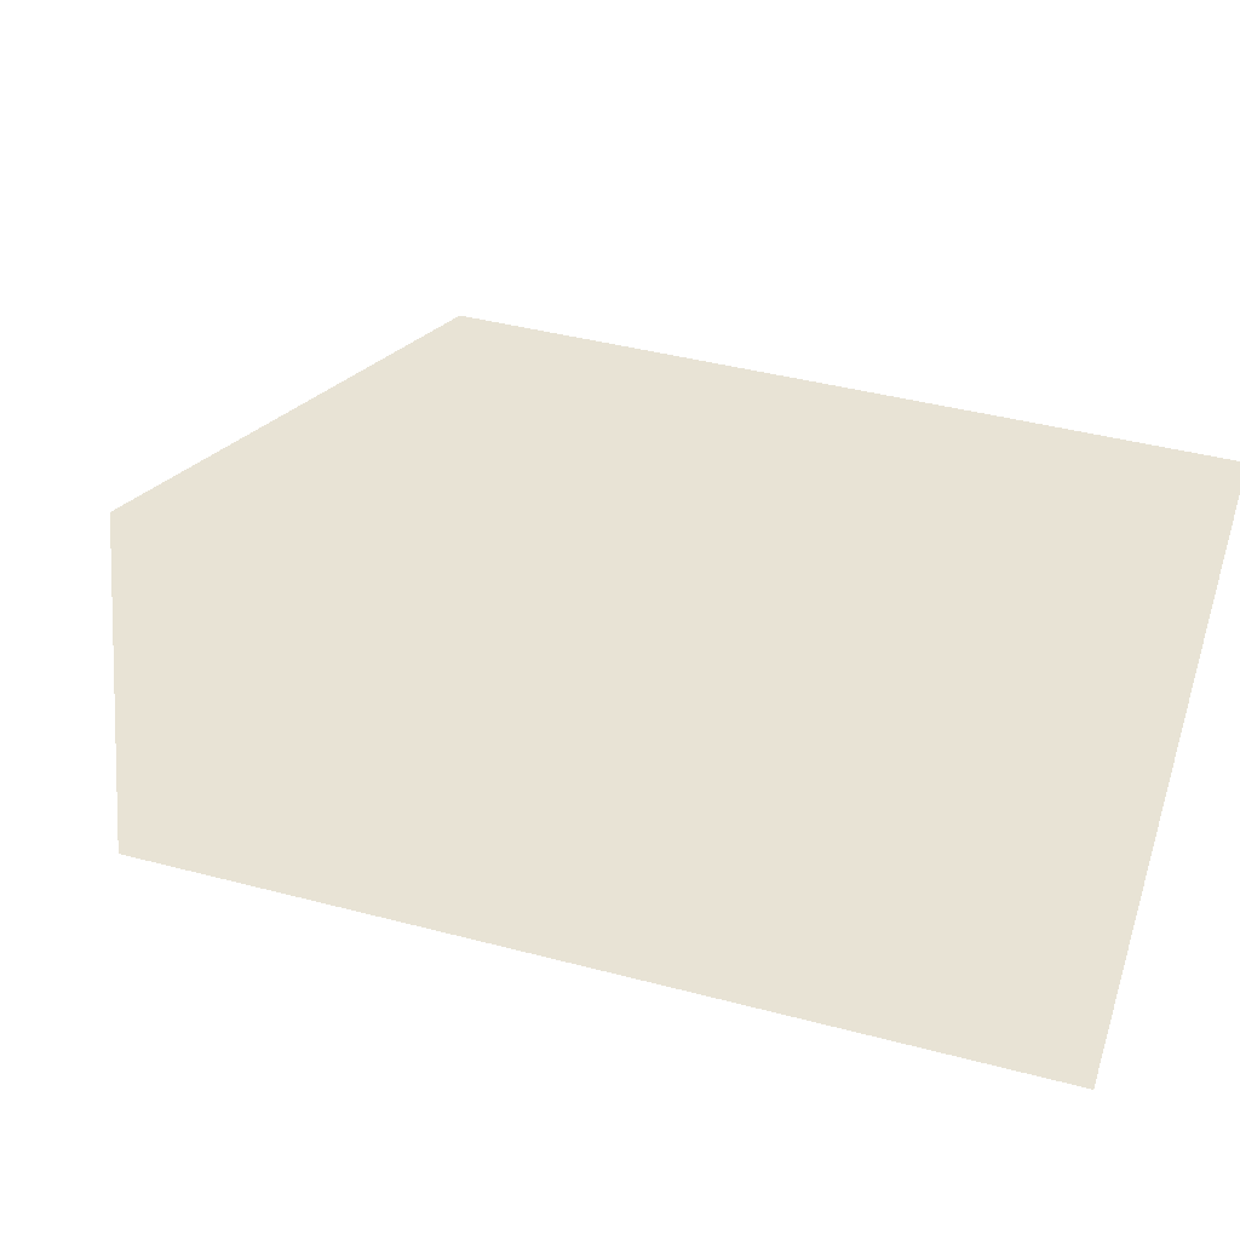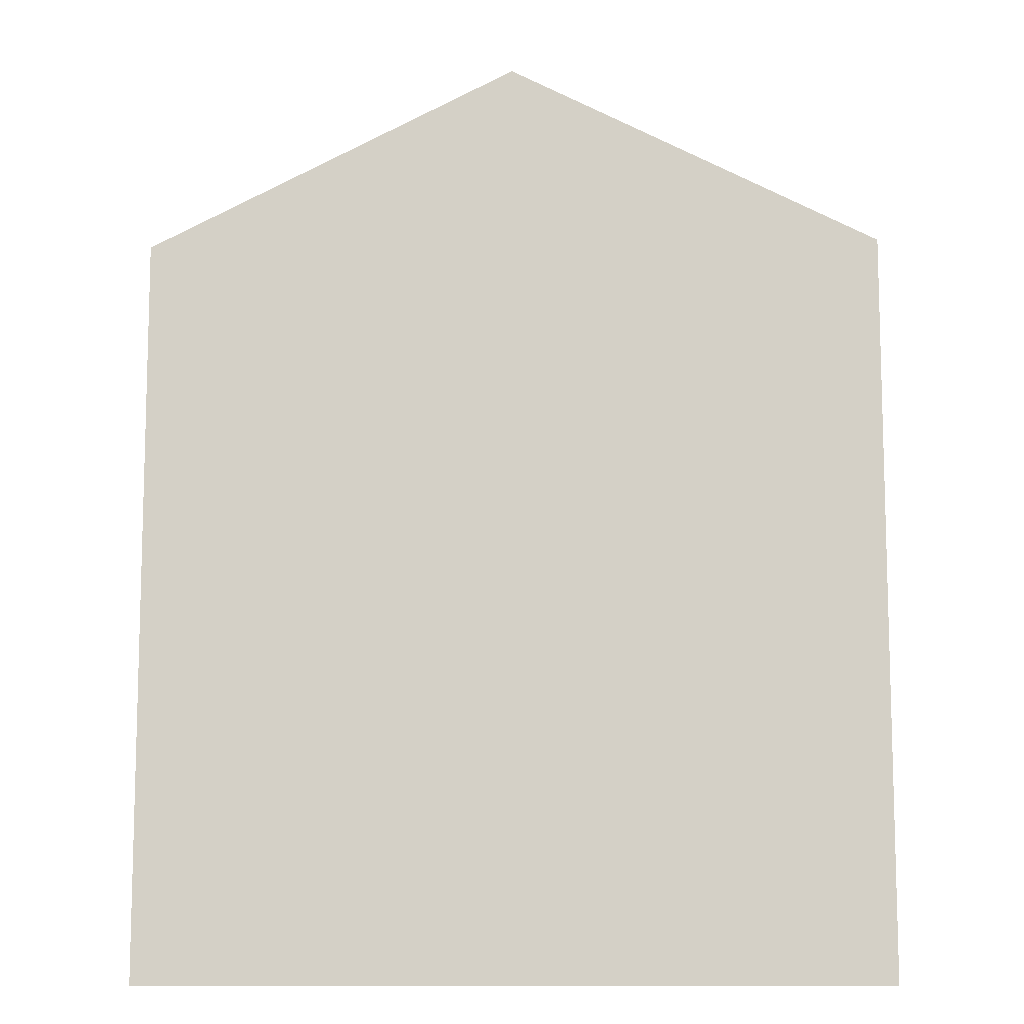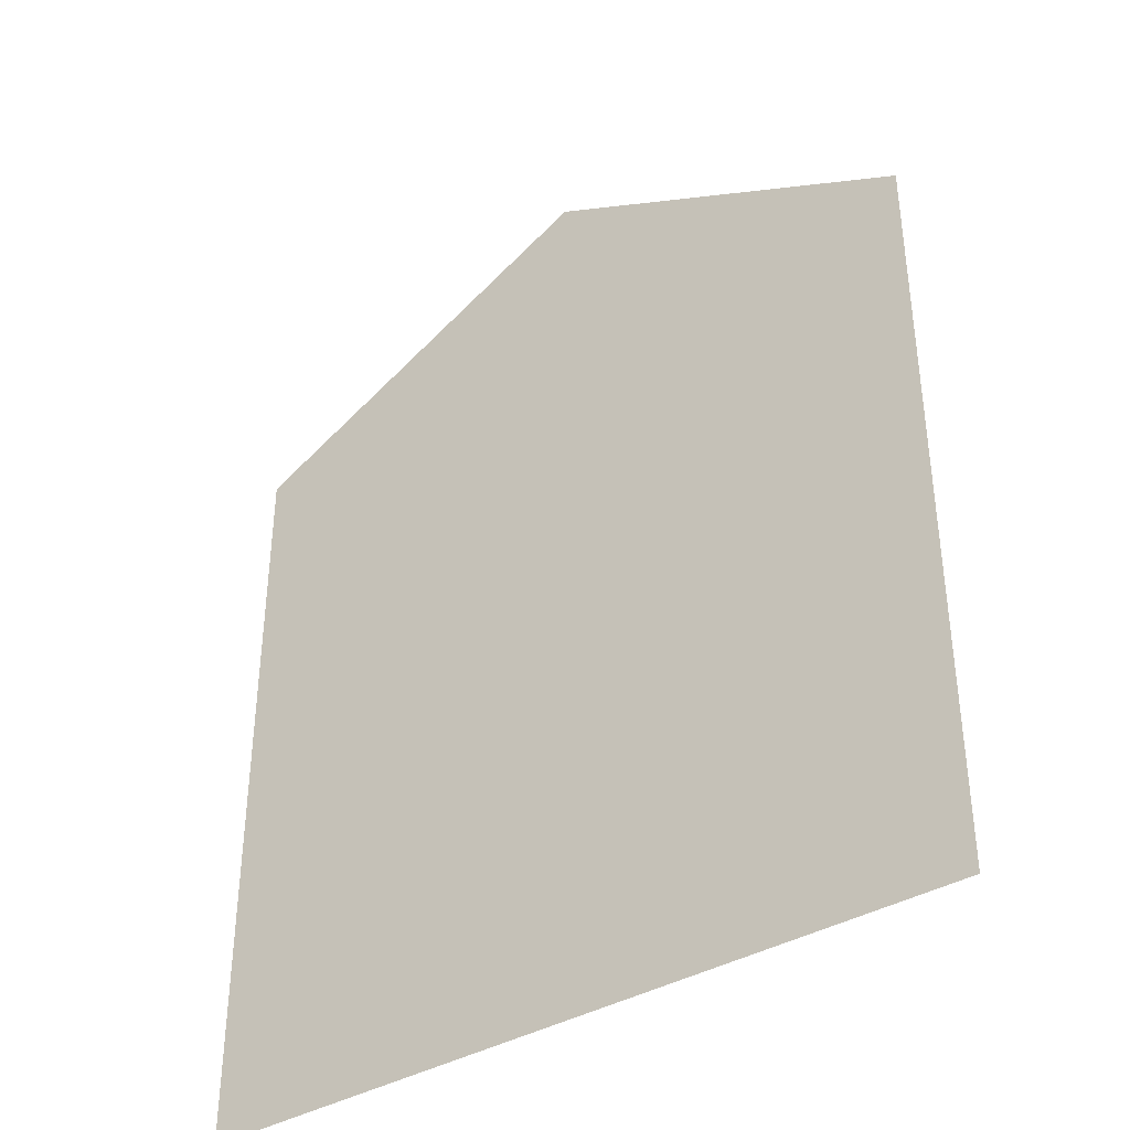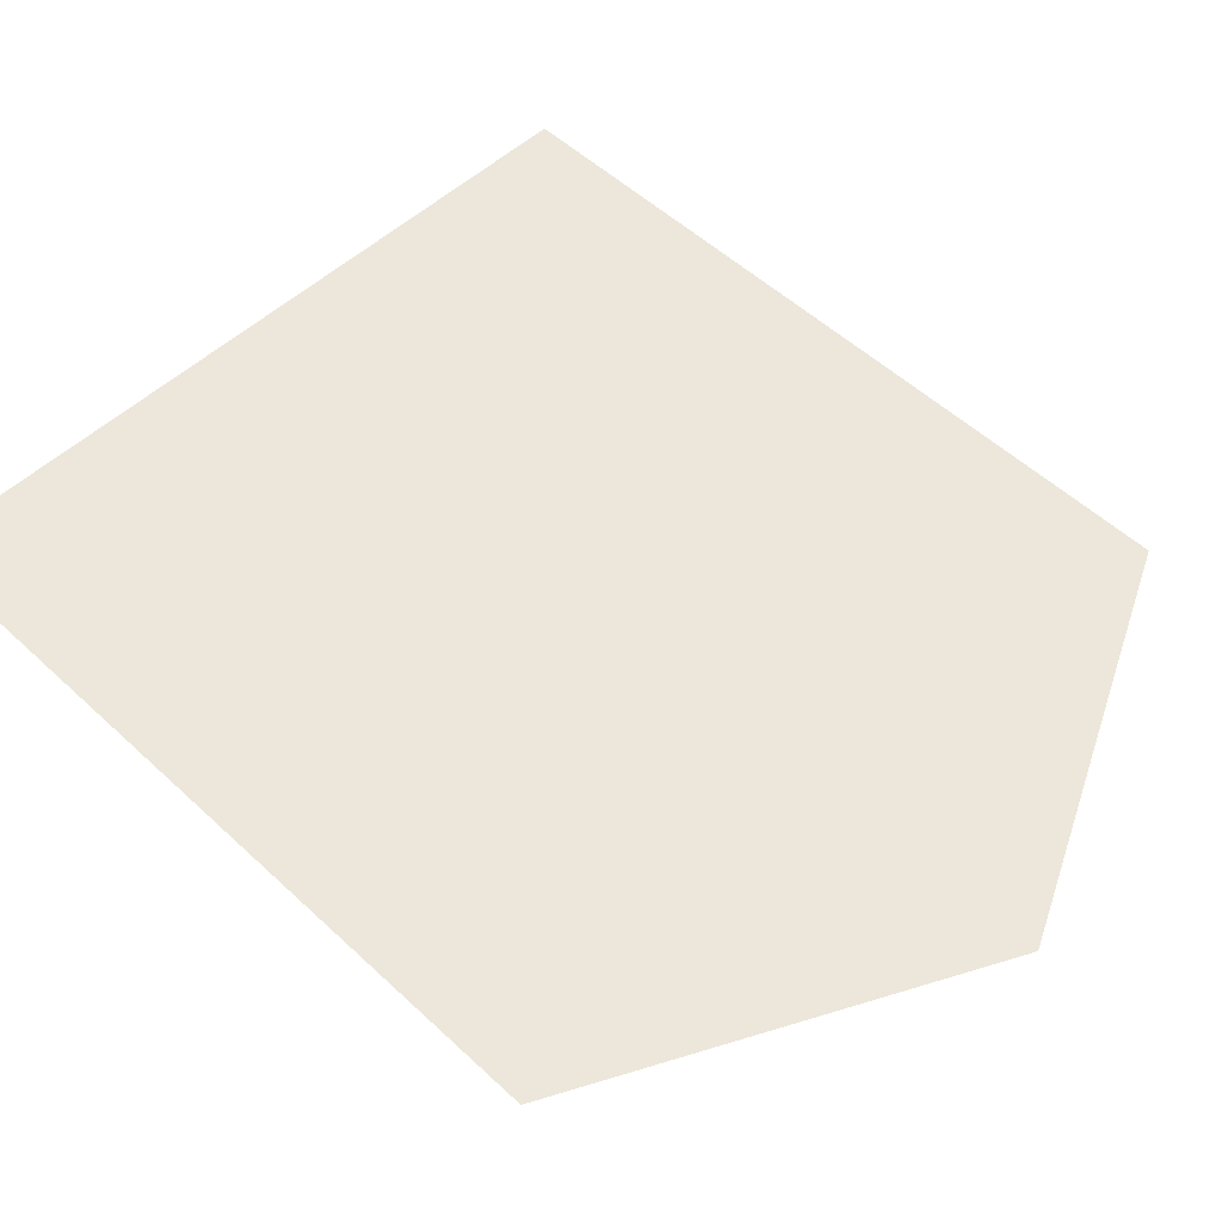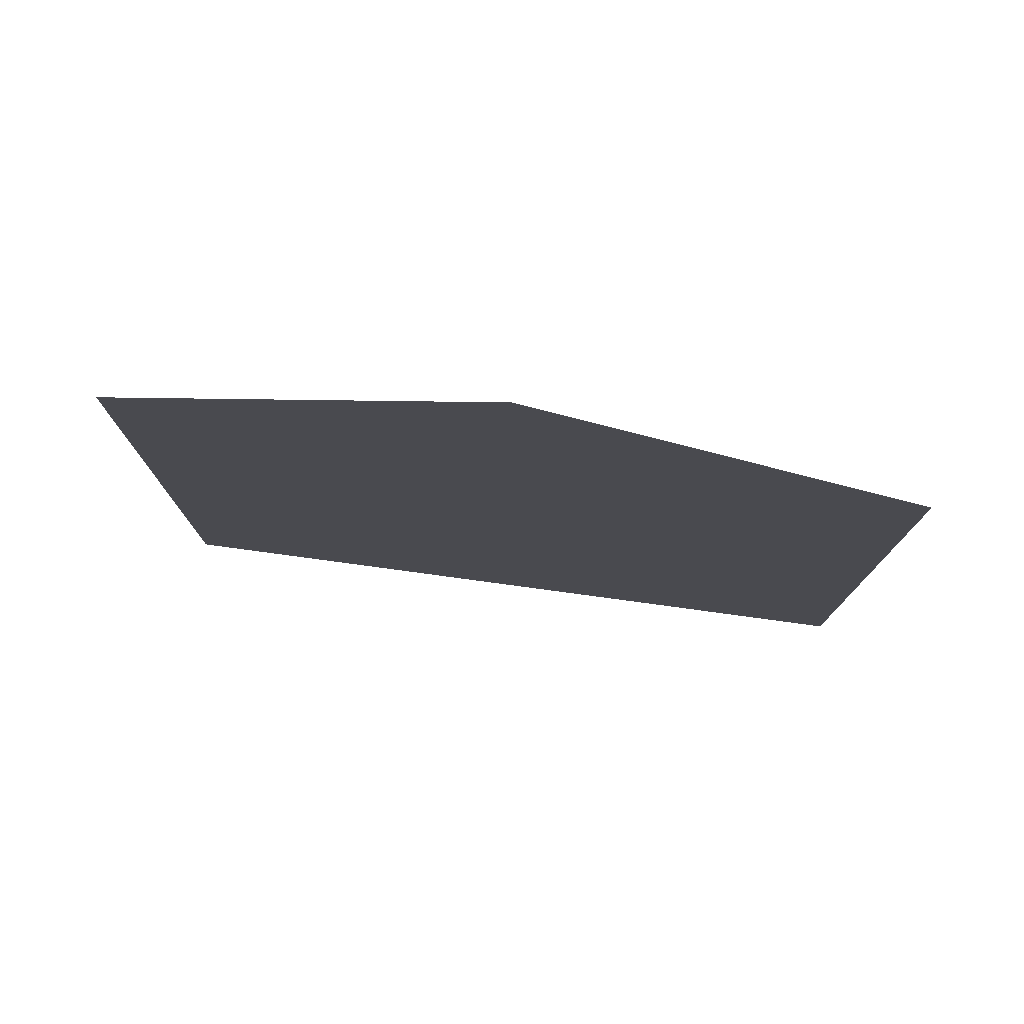
<metadata>
{"format":"obj","ext":"obj","renderer":"f3d","projection":"perspective","resolution":1024,"background":"white","views":[{"elev":41.1,"azim":-72.2,"up":"+Z"},{"elev":-10.3,"azim":2.1,"up":"+Y"},{"elev":-39.0,"azim":36.0,"up":"+Y"},{"elev":52.5,"azim":135.1,"up":"+Z"},{"elev":79.1,"azim":-172.3,"up":"+Y"}]}
</metadata>
<code>
o suzanne
v -0.5 -0.5 0
v 0.5 -0.5 0
v 0.5 0.5 0
v -0.5 0.5 0
v 0 0.75 0
f 1 2 3
f 1 4 3
f 3 5 4

</code>
